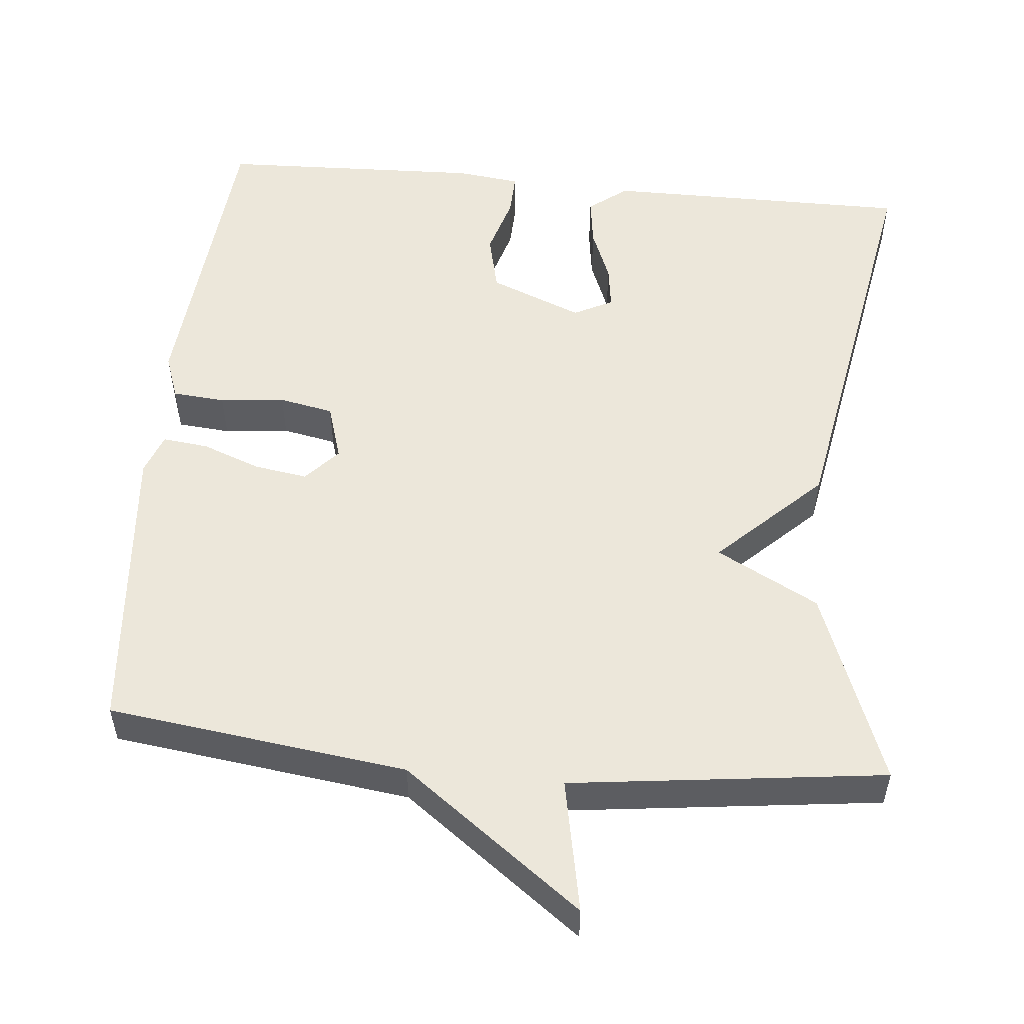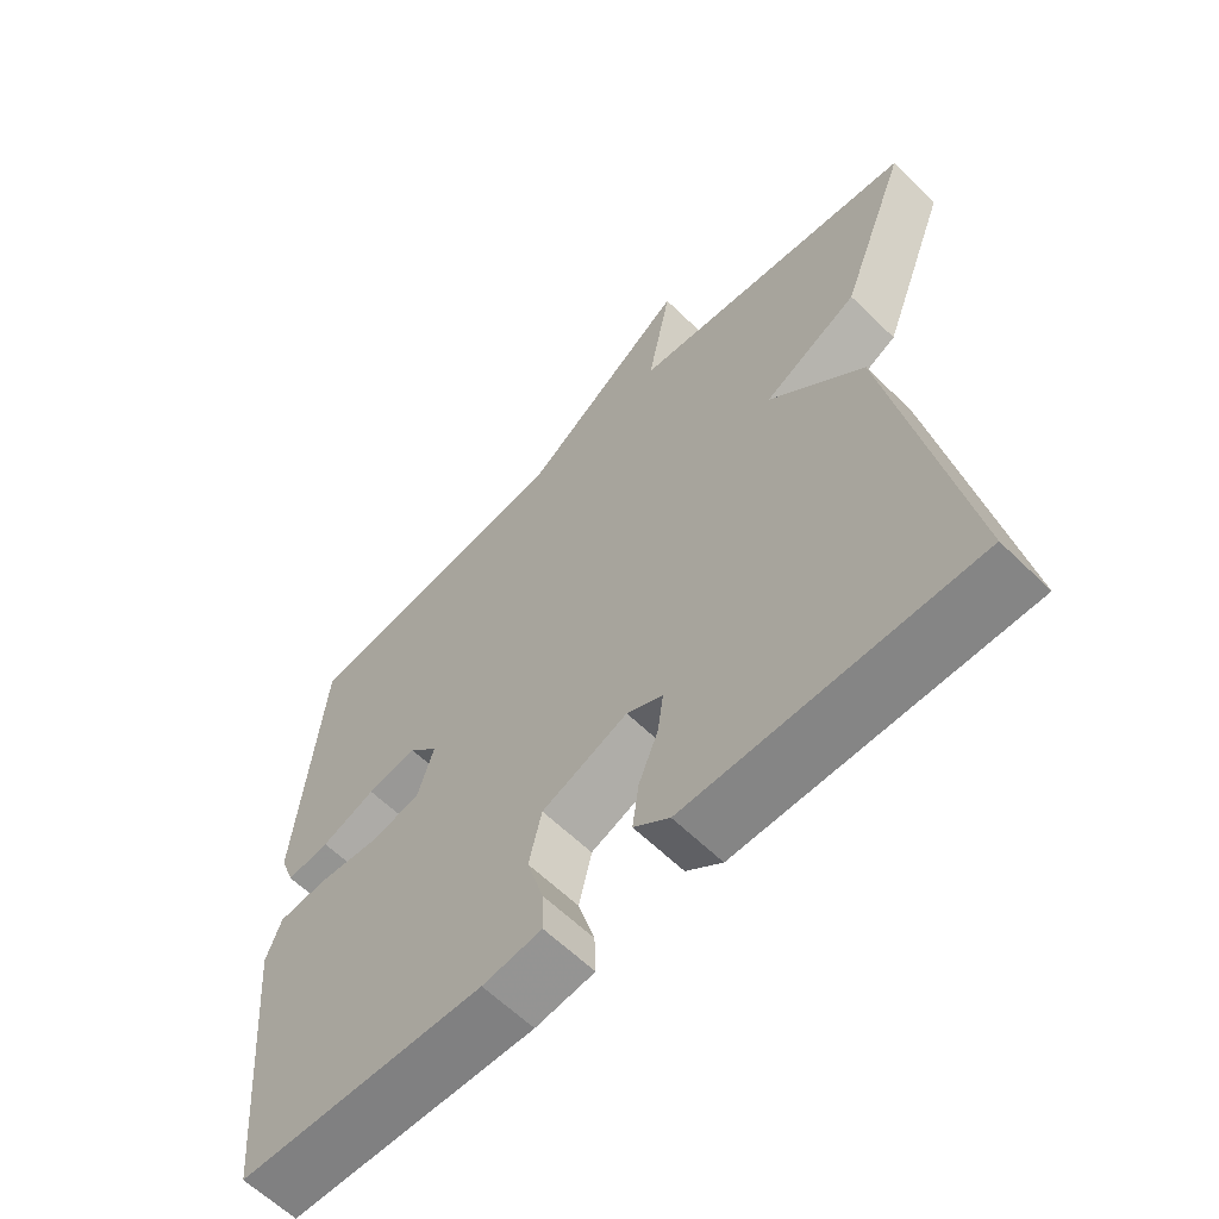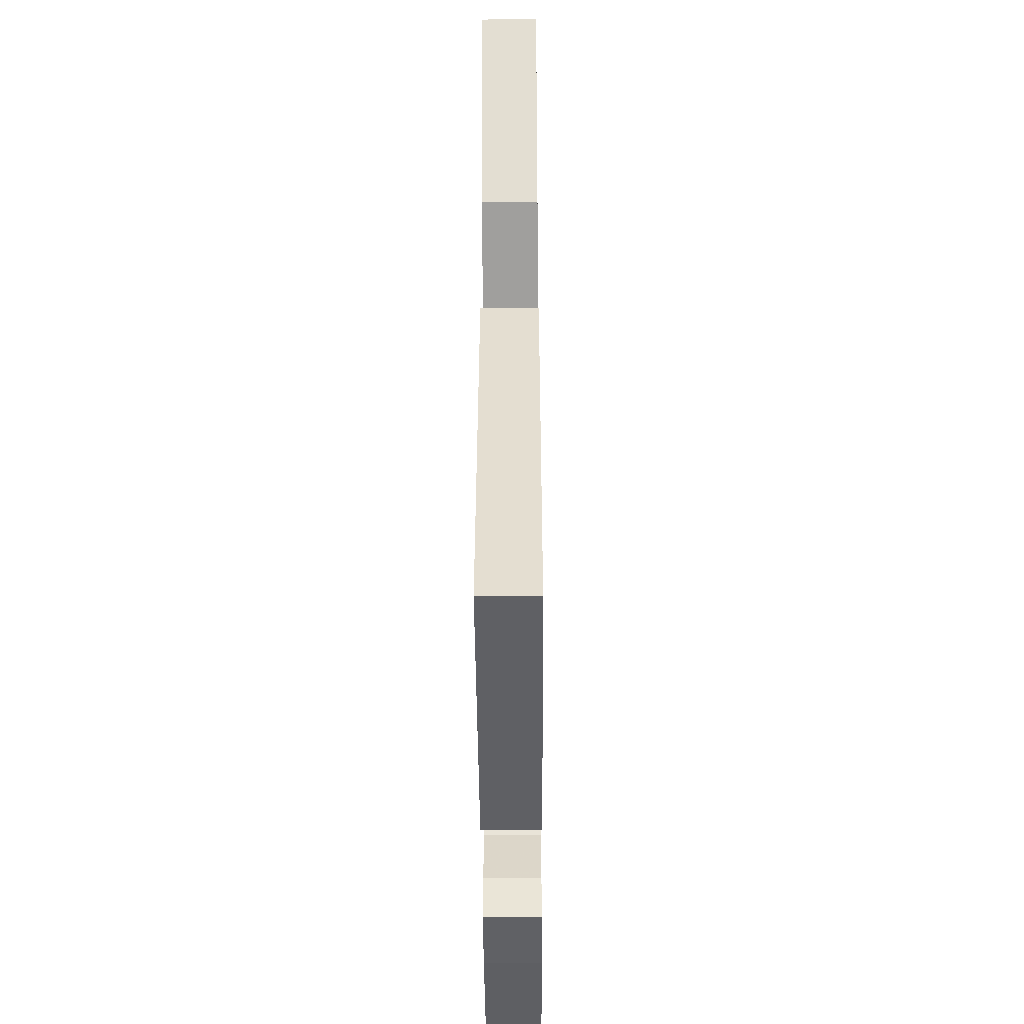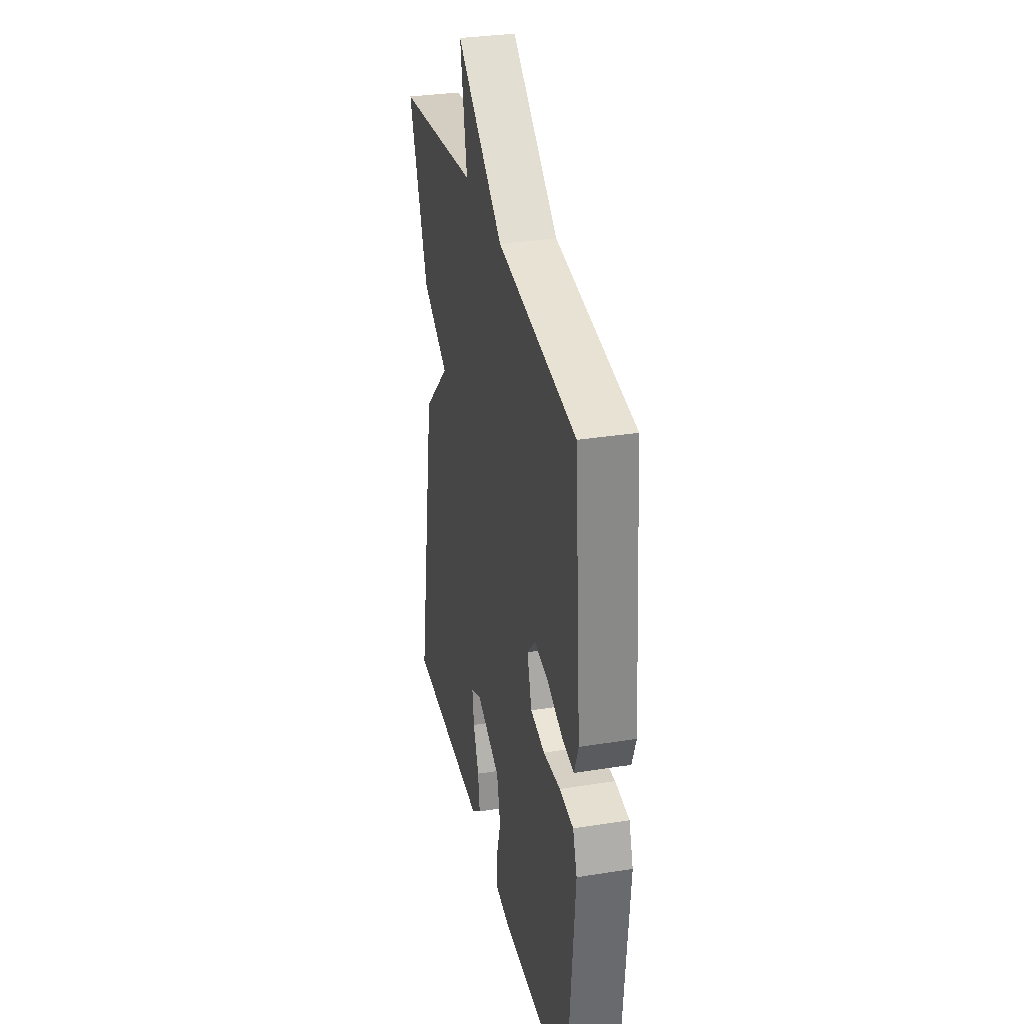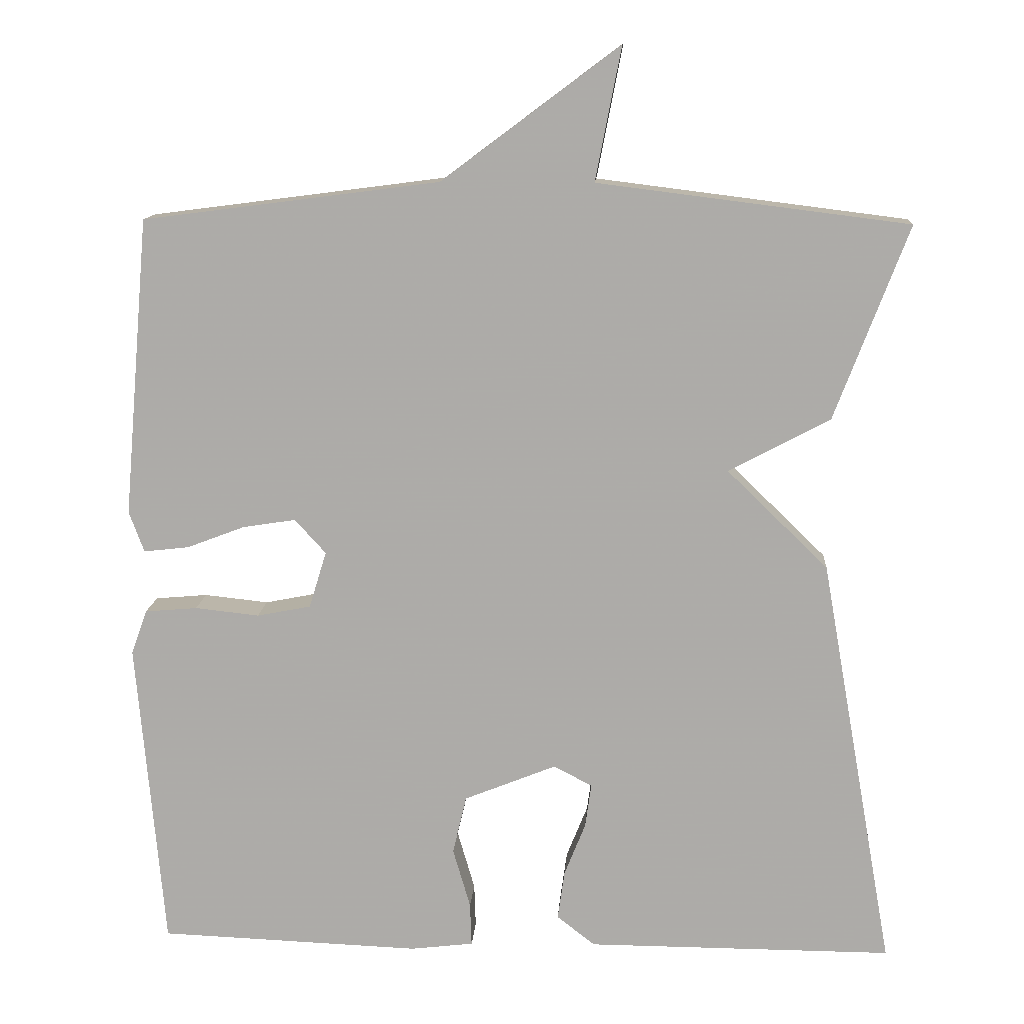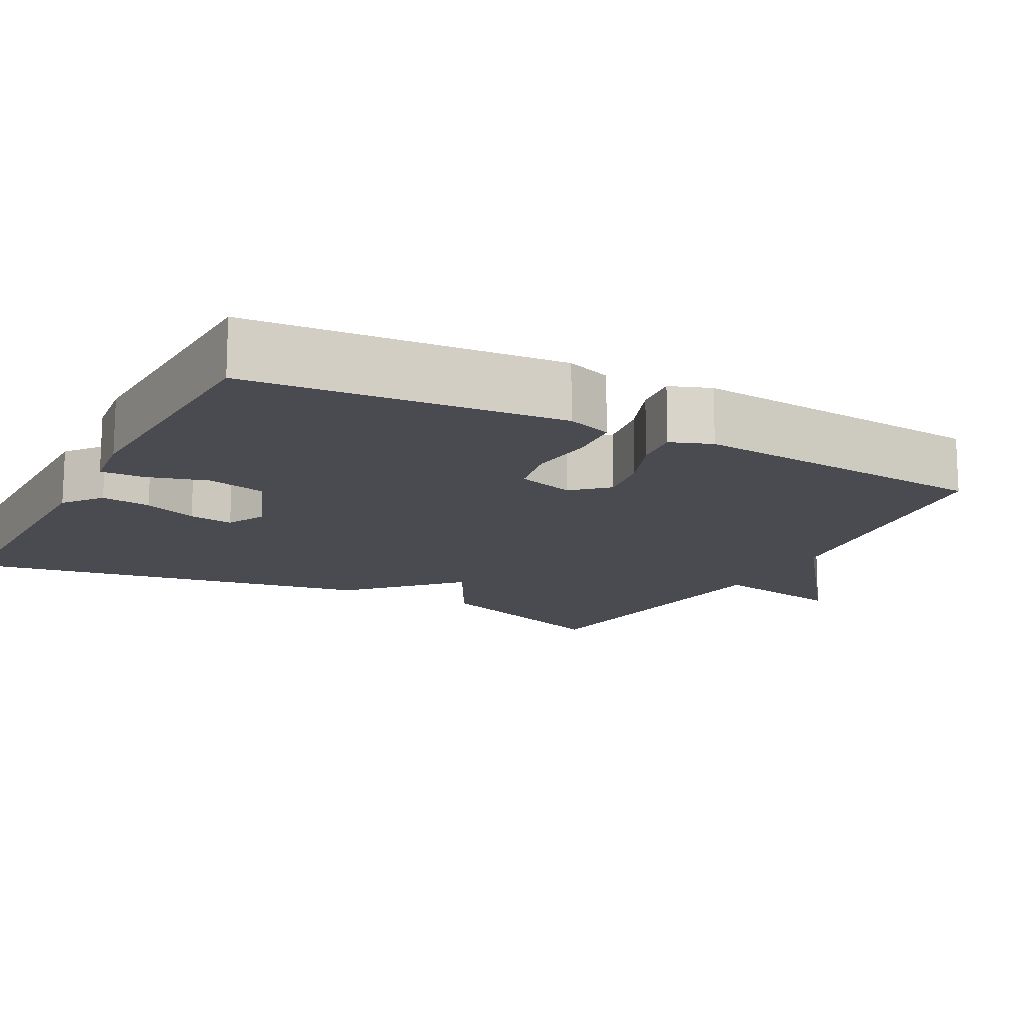
<metadata>
{"format":"obj","ext":"obj","renderer":"f3d","projection":"perspective","resolution":1024,"background":"white","views":[{"elev":53.1,"azim":5.5,"up":"+Y"},{"elev":-61.8,"azim":45.3,"up":"+Z"},{"elev":-43.4,"azim":90.4,"up":"+Z"},{"elev":32.2,"azim":-102.5,"up":"+Z"},{"elev":12.7,"azim":3.9,"up":"+Z"},{"elev":-14.6,"azim":-118.0,"up":"+Y"}]}
</metadata>
<code>
v 0.5 0.07 0.5
v 0.403 0.07 0.245
v 0.27 0.07 0.174
v 0.403 0.07 0.045
v 0.5 0.07 -0.5
v 0.098 0.07 -0.499
v 0.048 0.07 -0.46
v 0.057 0.07 -0.395
v 0.085 0.07 -0.325
v 0.093 0.07 -0.267
v 0.042 0.07 -0.241
v -0.079 0.07 -0.29
v -0.097 0.07 -0.367
v -0.074 0.07 -0.446
v -0.072 0.07 -0.503
v -0.155 0.07 -0.513
v -0.5 0.07 -0.5
v -0.536 0.07 -0.091
v -0.515 0.07 -0.032
v -0.446 0.07 -0.026
v -0.361 0.07 -0.035
v -0.29 0.07 -0.021
v -0.267 0.07 0.054
v -0.308 0.07 0.099
v -0.378 0.07 0.088
v -0.454 0.07 0.059
v -0.514 0.07 0.052
v -0.534 0.07 0.106
v -0.5 0.07 0.5
v -0.109 0.07 0.551
v 0.125 0.07 0.726
v 0.091 0.07 0.551
v 0.5 0 0.5
v 0.403 0 0.245
v 0.27 0 0.174
v 0.403 0 0.045
v 0.5 0 -0.5
v 0.098 0 -0.499
v 0.048 0 -0.46
v 0.057 0 -0.395
v 0.085 0 -0.325
v 0.093 0 -0.267
v 0.042 0 -0.241
v -0.079 0 -0.29
v -0.097 0 -0.367
v -0.074 0 -0.446
v -0.072 0 -0.503
v -0.155 0 -0.513
v -0.5 0 -0.5
v -0.536 0 -0.091
v -0.515 0 -0.032
v -0.446 0 -0.026
v -0.361 0 -0.035
v -0.29 0 -0.021
v -0.267 0 0.054
v -0.308 0 0.099
v -0.378 0 0.088
v -0.454 0 0.059
v -0.514 0 0.052
v -0.534 0 0.106
v -0.5 0 0.5
v -0.109 0 0.551
v 0.125 0 0.726
v 0.091 0 0.551
f 30 31 32
f 30 32 1
f 29 30 1
f 28 29 1
f 27 28 1
f 26 27 1
f 25 26 1
f 24 25 1 2
f 23 24 2 3
f 3 4 5
f 23 3 5
f 22 23 5
f 19 20 21
f 18 19 21
f 17 18 21
f 16 17 21
f 15 16 21
f 14 15 21
f 13 14 21
f 12 13 21 22
f 11 12 22
f 10 11 22
f 7 8 9
f 6 7 9
f 5 6 9
f 5 9 10
f 5 10 22
f 64 63 62
f 33 64 62
f 33 62 61
f 33 61 60
f 33 60 59
f 33 59 58
f 33 58 57
f 34 33 57 56
f 35 34 56 55
f 37 36 35
f 37 35 55
f 37 55 54
f 53 52 51
f 53 51 50
f 53 50 49
f 53 49 48
f 53 48 47
f 53 47 46
f 53 46 45
f 54 53 45 44
f 54 44 43
f 54 43 42
f 41 40 39
f 41 39 38
f 41 38 37
f 42 41 37
f 54 42 37
f 1 33 34 2
f 2 34 35 3
f 3 35 36 4
f 4 36 37 5
f 5 37 38 6
f 6 38 39 7
f 7 39 40 8
f 8 40 41 9
f 9 41 42 10
f 10 42 43 11
f 11 43 44 12
f 12 44 45 13
f 13 45 46 14
f 14 46 47 15
f 15 47 48 16
f 16 48 49 17
f 17 49 50 18
f 18 50 51 19
f 19 51 52 20
f 20 52 53 21
f 21 53 54 22
f 22 54 55 23
f 23 55 56 24
f 24 56 57 25
f 25 57 58 26
f 26 58 59 27
f 27 59 60 28
f 28 60 61 29
f 29 61 62 30
f 30 62 63 31
f 31 63 64 32
f 32 64 33 1

</code>
